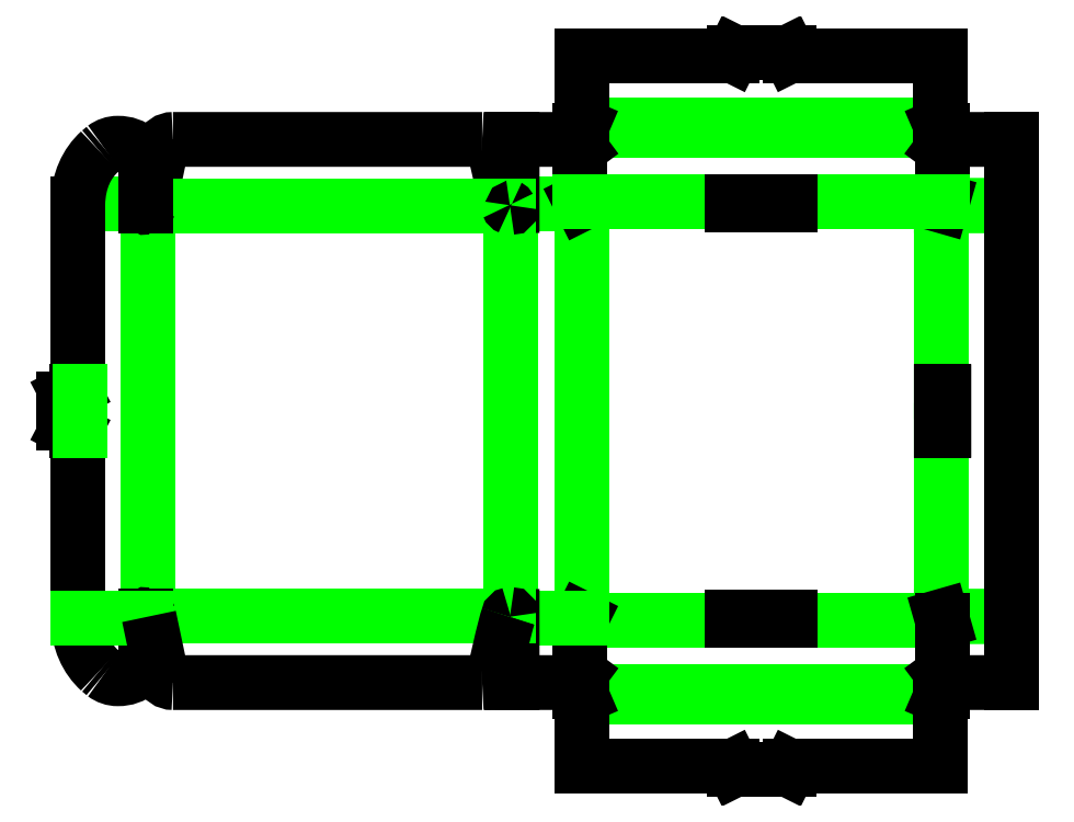
<metadata>
{"format":"dxf","ext":"dxf","renderer":"ezdxf+matplotlib","layout":"modelspace","background":"white","min_lineweight":24,"dpi":150}
</metadata>
<code>
0
SECTION
2
ENTITIES
0
LINE
8
CREASE
10
3736
20
1399
30
0
11
3736
21
1253
31
0
0
LINE
8
CREASE
10
3736
20
1223
30
0
11
3736
21
1076
31
0
0
LINE
8
CREASE
10
3738
20
1253
30
0
11
3738
21
1223
31
0
0
LINE
8
CREASE
10
3453
20
1075
30
0
11
3453
21
1401
31
0
0
LINE
8
CREASE
10
3736
20
1399
30
0
11
3791
21
1399
31
0
0
LINE
8
CREASE
10
3397
20
1078
30
0
11
3397
21
1398
31
0
0
LINE
8
CREASE
10
3398
20
1401
30
0
11
3453
21
1401
31
0
0
LINE
8
CREASE
10
3112
20
1077
30
0
11
3112
21
1398
31
0
0
LINE
8
CREASE
10
3737
20
1459
30
0
11
3452
21
1459
31
0
0
LINE
8
CREASE
10
3735
20
1462
30
0
11
3453
21
1462
31
0
0
LINE
8
CREASE
10
3735
20
1013
30
0
11
3453
21
1013
31
0
0
LINE
8
CREASE
10
3452
20
1017
30
0
11
3737
21
1017
31
0
0
LINE
8
CREASE
10
3737
20
1076
30
0
11
3791
21
1076
31
0
0
LINE
8
CREASE
10
3399
20
1075
30
0
11
3453
21
1075
31
0
0
LINE
8
CREASE
10
3452
20
1073
30
0
11
3572
21
1073
31
0
0
LINE
8
CREASE
10
3617
20
1073
30
0
11
3737
21
1073
31
0
0
LINE
8
CREASE
10
3736
20
1076
30
0
11
3791
21
1076
31
0
0
LINE
8
CREASE
10
3737
20
1399
30
0
11
3791
21
1399
31
0
0
LINE
8
CREASE
10
3110
20
1401
30
0
11
3057
21
1401
31
0
0
LINE
8
CUT
10
3452
20
1403
30
0
11
3452
21
1459
31
0
0
LINE
8
CUT
10
3110
20
1401
30
0
11
3110
21
1430
31
0
0
LINE
8
CUT
10
3742
20
1451
30
0
11
3737
21
1445
31
0
0
LINE
8
CUT
10
3398
20
1399
30
0
11
3398
21
1451
31
0
0
LINE
8
CUT
10
3791
20
1399
30
0
11
3791
21
1076
31
0
0
LINE
8
CUT
10
3452
20
1459
30
0
11
3452
21
1403
31
0
0
LINE
8
CUT
10
3737
20
1459
30
0
11
3735
21
1462
31
0
0
LINE
8
CUT
10
3791
20
1399
30
0
11
3791
21
1451
31
0
0
SPLINE
8
CUT
210
0
220
0
230
1
70
    24
71
     3
72
     8
73
     4
74
     0
42
1e-10
43
1e-10
40
0
40
0
40
0
40
0
40
1
40
1
40
1
40
1
10
3078
20
1445
30
0
10
3078
20
1445
30
0
10
3074
20
1442
30
0
10
3074
20
1442
30
0
0
SPLINE
8
CUT
210
0
220
0
230
1
70
     8
71
     3
72
     8
73
     4
74
     0
42
1e-10
43
1e-10
40
0
40
0
40
0
40
0
40
1
40
1
40
1
40
1
10
3074
20
1442
30
0
10
3064
20
1432
30
0
10
3057
20
1419
30
0
10
3057
20
1401
30
0
0
SPLINE
8
CUT
210
0
220
0
230
1
70
     8
71
     3
72
     8
73
     4
74
     0
42
1e-10
43
1e-10
40
0.09119
40
0.09119
40
0.09119
40
0.09119
40
1
40
1
40
1
40
1
10
3395
20
1399
30
0
10
3393
20
1406
30
0
10
3384
20
1445
30
0
10
3384
20
1445
30
0
0
SPLINE
8
CUT
210
0
220
0
230
1
70
     8
71
     3
72
     8
73
     4
74
     0
42
1e-10
43
1e-10
40
0
40
0
40
0
40
0
40
1
40
1
40
1
40
1
10
3384
20
1445
30
0
10
3383
20
1449
30
0
10
3379
20
1451
30
0
10
3375
20
1451
30
0
0
SPLINE
8
CUT
210
0
220
0
230
1
70
    24
71
     3
72
     8
73
     4
74
     0
42
1e-10
43
1e-10
40
0
40
0
40
0
40
0
40
1
40
1
40
1
40
1
10
3370
20
1451
30
0
10
3370
20
1451
30
0
10
3370
20
1451
30
0
10
3370
20
1451
30
0
0
SPLINE
8
CUT
210
0
220
0
230
1
70
    24
71
     3
72
     8
73
     4
74
     0
42
1e-10
43
1e-10
40
0
40
0
40
0
40
0
40
1
40
1
40
1
40
1
10
3375
20
1451
30
0
10
3375
20
1451
30
0
10
3132
20
1451
30
0
10
3132
20
1451
30
0
0
SPLINE
8
CUT
210
0
220
0
230
1
70
     8
71
     3
72
     8
73
     4
74
     0
42
1e-10
43
1e-10
40
0
40
0
40
0
40
0
40
1
40
1
40
1
40
1
10
3132
20
1451
30
0
10
3128
20
1451
30
0
10
3124
20
1449
30
0
10
3122
20
1445
30
0
0
SPLINE
8
CUT
210
0
220
0
230
1
70
    24
71
     3
72
     8
73
     4
74
     0
42
1e-10
43
1e-10
40
0
40
0
40
0
40
0
40
1
40
1
40
1
40
1
10
3122
20
1445
30
0
10
3122
20
1445
30
0
10
3113
20
1399
30
0
10
3113
20
1399
30
0
0
SPLINE
8
CUT
210
0
220
0
230
1
70
     8
71
     3
72
    11
73
     7
74
     0
42
1e-10
43
1e-10
40
0
40
0
40
0
40
0
40
0.5
40
0.5
40
0.5
40
1
40
1
40
1
40
1
10
3110
20
1430
30
0
10
3109
20
1440
30
0
10
3101
20
1448
30
0
10
3088
20
1448
30
0
10
3084
20
1448
30
0
10
3081
20
1447
30
0
10
3078
20
1445
30
0
0
LINE
8
CUT
10
3572
20
1076
30
0
11
3617
21
1076
31
0
0
LINE
8
CUT
10
3737
20
1017
30
0
11
3735
21
1013
31
0
0
LINE
8
CUT
10
3453
20
1013
30
0
11
3452
21
1017
31
0
0
LINE
8
CUT
10
3791
20
1076
30
0
11
3791
21
1024
31
0
0
LINE
8
CUT
10
3791
20
1024
30
0
11
3742
21
1024
31
0
0
LINE
8
CUT
10
3737
20
1017
30
0
11
3737
21
1073
31
0
0
LINE
8
CUT
10
3452
20
1073
30
0
11
3452
21
1017
31
0
0
LINE
8
CUT
10
3452
20
1017
30
0
11
3452
21
1073
31
0
0
LINE
8
CUT
10
3791
20
1451
30
0
11
3742
21
1451
31
0
0
LINE
8
CUT
10
3737
20
1459
30
0
11
3737
21
1403
31
0
0
LINE
8
CUT
10
3398
20
1451
30
0
11
3447
21
1451
31
0
0
LINE
8
CUT
10
3447
20
1451
30
0
11
3452
21
1445
31
0
0
LINE
8
CUT
10
3452
20
1403
30
0
11
3453
21
1401
31
0
0
LINE
8
CUT
10
3736
20
1399
30
0
11
3737
21
1403
31
0
0
LINE
8
CUT
10
3742
20
1024
30
0
11
3737
21
1031
31
0
0
LINE
8
CUT
10
3447
20
1024
30
0
11
3452
21
1031
31
0
0
LINE
8
CUT
10
3452
20
1073
30
0
11
3453
21
1075
31
0
0
LINE
8
CUT
10
3736
20
1076
30
0
11
3737
21
1073
31
0
0
LINE
8
CUT
10
3453
20
1462
30
0
11
3452
21
1459
31
0
0
LINE
8
0
10
3572
20
1073
30
0
11
3617
21
1073
31
0
0
LINE
8
0
10
3113
20
1399
30
0
11
3395
21
1399
31
0
0
ARC
8
0
10
3397
20
1399
30
0
40
1.511
50
270.4
51
359.6
0
ARC
8
0
10
3398
20
1400
30
0
40
2.657
50
201.7
51
249.1
0
LINE
8
0
10
3110
20
1401
30
0
11
3110
21
1399
31
0
0
ARC
8
0
10
3112
20
1399
30
0
40
1.241
50
180
51
282
0
ARC
8
0
10
3111
20
1400
30
0
40
1.969
50
297.7
51
344.4
0
LINE
8
CREASE
10
3398
20
1075
30
0
11
3453
21
1075
31
0
0
LINE
8
CUT
10
3110
20
1075
30
0
11
3110
21
1045
31
0
0
LINE
8
CUT
10
3398
20
1076
30
0
11
3398
21
1024
31
0
0
SPLINE
8
CUT
210
0
220
0
230
1
70
    24
71
     3
72
     8
73
     4
74
     0
42
1e-10
43
1e-10
40
0
40
0
40
0
40
0
40
1
40
1
40
1
40
1
10
3078
20
1031
30
0
10
3078
20
1031
30
0
10
3074
20
1034
30
0
10
3074
20
1034
30
0
0
SPLINE
8
CUT
210
0
220
0
230
1
70
     8
71
     3
72
     8
73
     4
74
     0
42
1e-10
43
1e-10
40
0
40
0
40
0
40
0
40
1
40
1
40
1
40
1
10
3074
20
1034
30
0
10
3064
20
1043
30
0
10
3057
20
1057
30
0
10
3057
20
1075
30
0
0
SPLINE
8
CUT
210
0
220
0
230
1
70
     8
71
     3
72
    11
73
     7
74
     0
42
1e-10
43
1e-10
40
0
40
0
40
0
40
0
40
0.5
40
0.5
40
0.5
40
1
40
1
40
1
40
1
10
3110
20
1045
30
0
10
3109
20
1035
30
0
10
3101
20
1027
30
0
10
3088
20
1027
30
0
10
3084
20
1027
30
0
10
3081
20
1029
30
0
10
3078
20
1031
30
0
0
LINE
8
CUT
10
3398
20
1024
30
0
11
3447
21
1024
31
0
0
LINE
8
0
10
3113
20
1076
30
0
11
3395
21
1076
31
0
0
ARC
8
0
10
3397
20
1076
30
0
40
1.511
50
0.3999
51
89.6
0
ARC
8
0
10
3397
20
1076
30
0
40
1.912
50
100.6
51
168.6
0
LINE
8
0
10
3110
20
1075
30
0
11
3110
21
1076
31
0
0
ARC
8
0
10
3112
20
1076
30
0
40
1.241
50
77.97
51
180
0
ARC
8
0
10
3111
20
1076
30
0
40
1.969
50
15.62
51
62.35
0
LINE
8
CUT
10
3735
20
1013
30
0
11
3735
21
958.3
31
0
0
LINE
8
CUT
10
3572
20
958.3
30
0
11
3454
21
958.3
31
0
0
LINE
8
CUT
10
3453
20
958.3
30
0
11
3453
21
1013
31
0
0
LINE
8
CUT
10
3617
20
958.3
30
0
11
3616
21
955.8
31
0
0
LINE
8
CUT
10
3573
20
955.8
30
0
11
3572
21
958.3
31
0
0
LINE
8
0
10
3573
20
955.8
30
0
11
3616
21
955.8
31
0
0
LINE
8
0
10
3057
20
1075
30
0
11
3057
21
1223
31
0
0
LINE
8
0
10
3057
20
1253
30
0
11
3057
21
1401
31
0
0
LINE
8
0
10
3057
20
1075
30
0
11
3110
21
1075
31
0
0
LINE
8
0
10
3617
20
958.3
30
0
11
3734
21
958.3
31
0
0
LINE
8
0
10
3572
20
1073
30
0
11
3572
21
1076
31
0
0
LINE
8
0
10
3617
20
1073
30
0
11
3617
21
1076
31
0
0
LINE
8
CREASE
10
3452
20
1403
30
0
11
3572
21
1403
31
0
0
LINE
8
CREASE
10
3617
20
1403
30
0
11
3737
21
1403
31
0
0
LINE
8
CUT
10
3572
20
1400
30
0
11
3617
21
1400
31
0
0
LINE
8
0
10
3572
20
1403
30
0
11
3617
21
1403
31
0
0
LINE
8
CUT
10
3735
20
1462
30
0
11
3735
21
1517
31
0
0
LINE
8
CUT
10
3572
20
1517
30
0
11
3453
21
1517
31
0
0
LINE
8
CUT
10
3453
20
1517
30
0
11
3453
21
1462
31
0
0
LINE
8
CUT
10
3617
20
1517
30
0
11
3616
21
1520
31
0
0
LINE
8
CUT
10
3573
20
1520
30
0
11
3572
21
1517
31
0
0
LINE
8
0
10
3573
20
1520
30
0
11
3616
21
1520
31
0
0
LINE
8
0
10
3617
20
1517
30
0
11
3735
21
1517
31
0
0
LINE
8
0
10
3572
20
1403
30
0
11
3572
21
1400
31
0
0
LINE
8
0
10
3617
20
1403
30
0
11
3617
21
1400
31
0
0
SPLINE
8
CUT
210
0
220
0
230
1
70
     8
71
     3
72
     8
73
     4
74
     0
42
1e-10
43
1e-10
40
0.09119
40
0.09119
40
0.09119
40
0.09119
40
1
40
1
40
1
40
1
10
3395
20
1076
30
0
10
3393
20
1069
30
0
10
3384
20
1031
30
0
10
3384
20
1031
30
0
0
SPLINE
8
CUT
210
0
220
0
230
1
70
     8
71
     3
72
     8
73
     4
74
     0
42
1e-10
43
1e-10
40
0
40
0
40
0
40
0
40
1
40
1
40
1
40
1
10
3384
20
1031
30
0
10
3383
20
1027
30
0
10
3379
20
1024
30
0
10
3375
20
1024
30
0
0
SPLINE
8
CUT
210
0
220
0
230
1
70
    24
71
     3
72
     8
73
     4
74
     0
42
1e-10
43
1e-10
40
0
40
0
40
0
40
0
40
1
40
1
40
1
40
1
10
3370
20
1024
30
0
10
3370
20
1024
30
0
10
3370
20
1024
30
0
10
3370
20
1024
30
0
0
SPLINE
8
CUT
210
0
220
0
230
1
70
    24
71
     3
72
     8
73
     4
74
     0
42
1e-10
43
1e-10
40
0
40
0
40
0
40
0
40
1
40
1
40
1
40
1
10
3375
20
1024
30
0
10
3375
20
1024
30
0
10
3132
20
1024
30
0
10
3132
20
1024
30
0
0
SPLINE
8
CUT
210
0
220
0
230
1
70
     8
71
     3
72
     8
73
     4
74
     0
42
1e-10
43
1e-10
40
0
40
0
40
0
40
0
40
1
40
1
40
1
40
1
10
3132
20
1024
30
0
10
3128
20
1024
30
0
10
3124
20
1027
30
0
10
3122
20
1031
30
0
0
SPLINE
8
CUT
210
0
220
0
230
1
70
    24
71
     3
72
     8
73
     4
74
     0
42
1e-10
43
1e-10
40
0
40
0
40
0
40
0
40
1
40
1
40
1
40
1
10
3122
20
1031
30
0
10
3122
20
1031
30
0
10
3113
20
1076
30
0
10
3113
20
1076
30
0
0
LINE
8
CUT
10
3056
20
1223
30
0
11
3059
21
1223
31
0
0
LINE
8
CUT
10
3056
20
1253
30
0
11
3059
21
1253
31
0
0
ARC
8
CUT
10
3051
20
1229
30
0
40
5
50
180
51
242.5
0
ARC
8
CUT
10
3051
20
1247
30
0
40
5
50
117.5
51
180
0
LINE
8
CUT
10
3046
20
1247
30
0
11
3046
21
1229
31
0
0
LINE
8
CUT
10
3054
20
1222
30
0
11
3049
21
1224
31
0
0
ARC
8
CUT
10
3054
20
1224
30
0
40
2
50
255.3
51
322.4
0
LINE
8
CUT
10
3054
20
1254
30
0
11
3049
21
1251
31
0
0
ARC
8
CUT
10
3054
20
1252
30
0
40
2
50
37.57
51
104.7
0
LINE
8
0
10
3059
20
1253
30
0
11
3059
21
1223
31
0
0
LINE
8
0
10
3736
20
1253
30
0
11
3736
21
1223
31
0
0
LINE
8
0
10
3738
20
1253
30
0
11
3736
21
1253
31
0
0
LINE
8
0
10
3738
20
1223
30
0
11
3736
21
1223
31
0
0
ENDSEC
0
EOF

</code>
